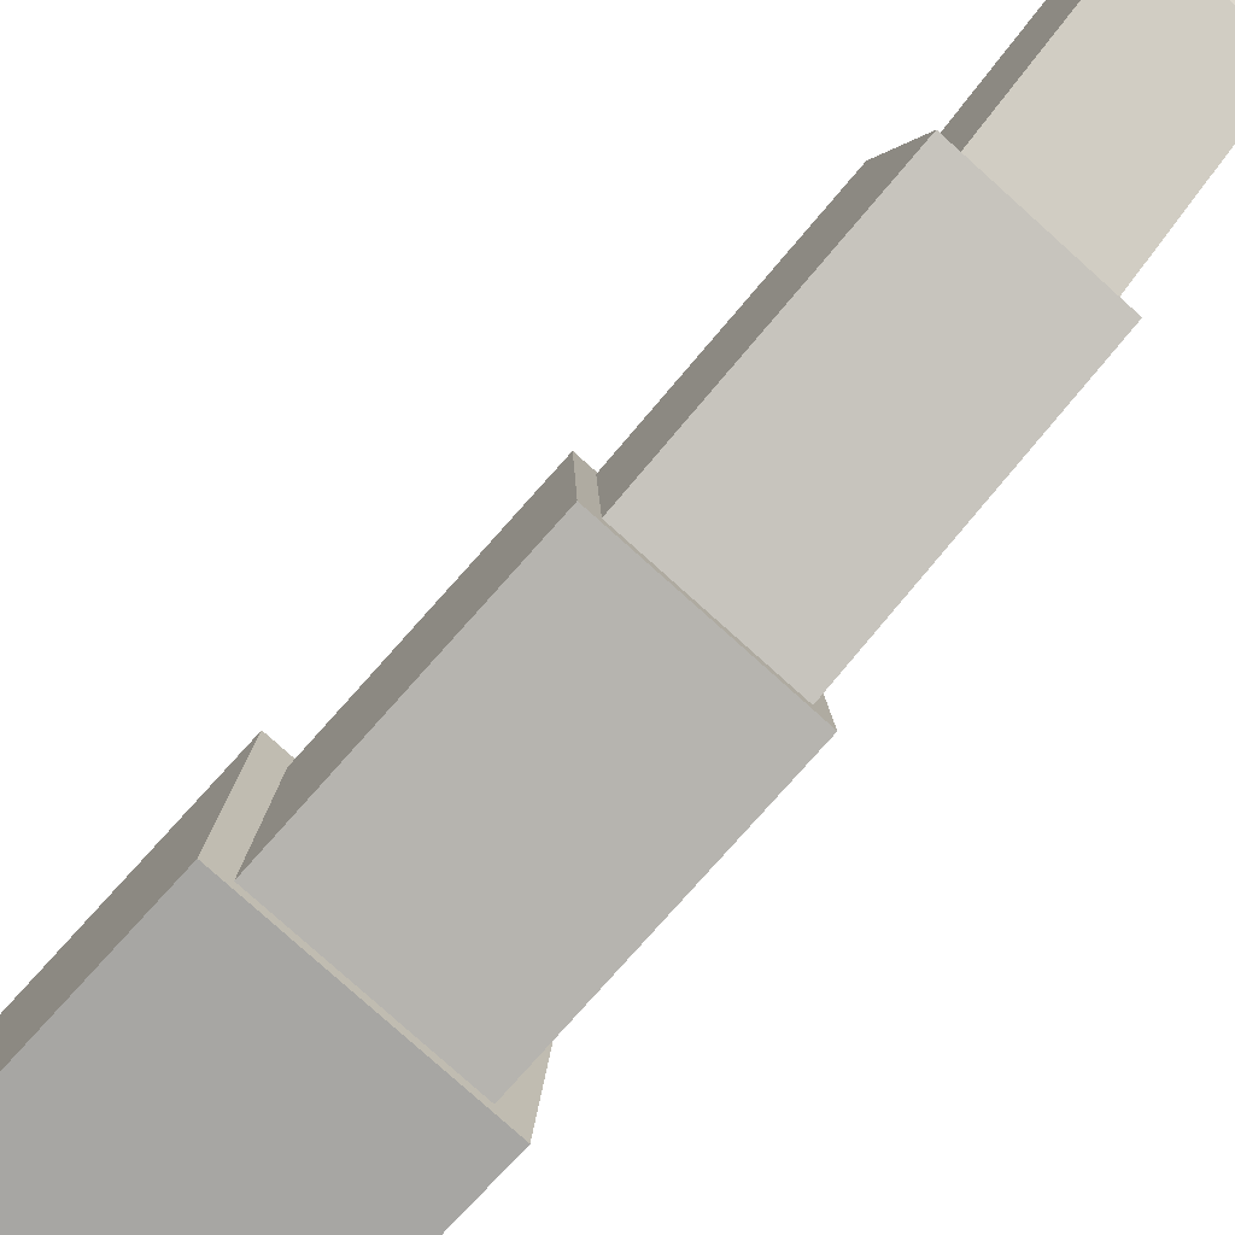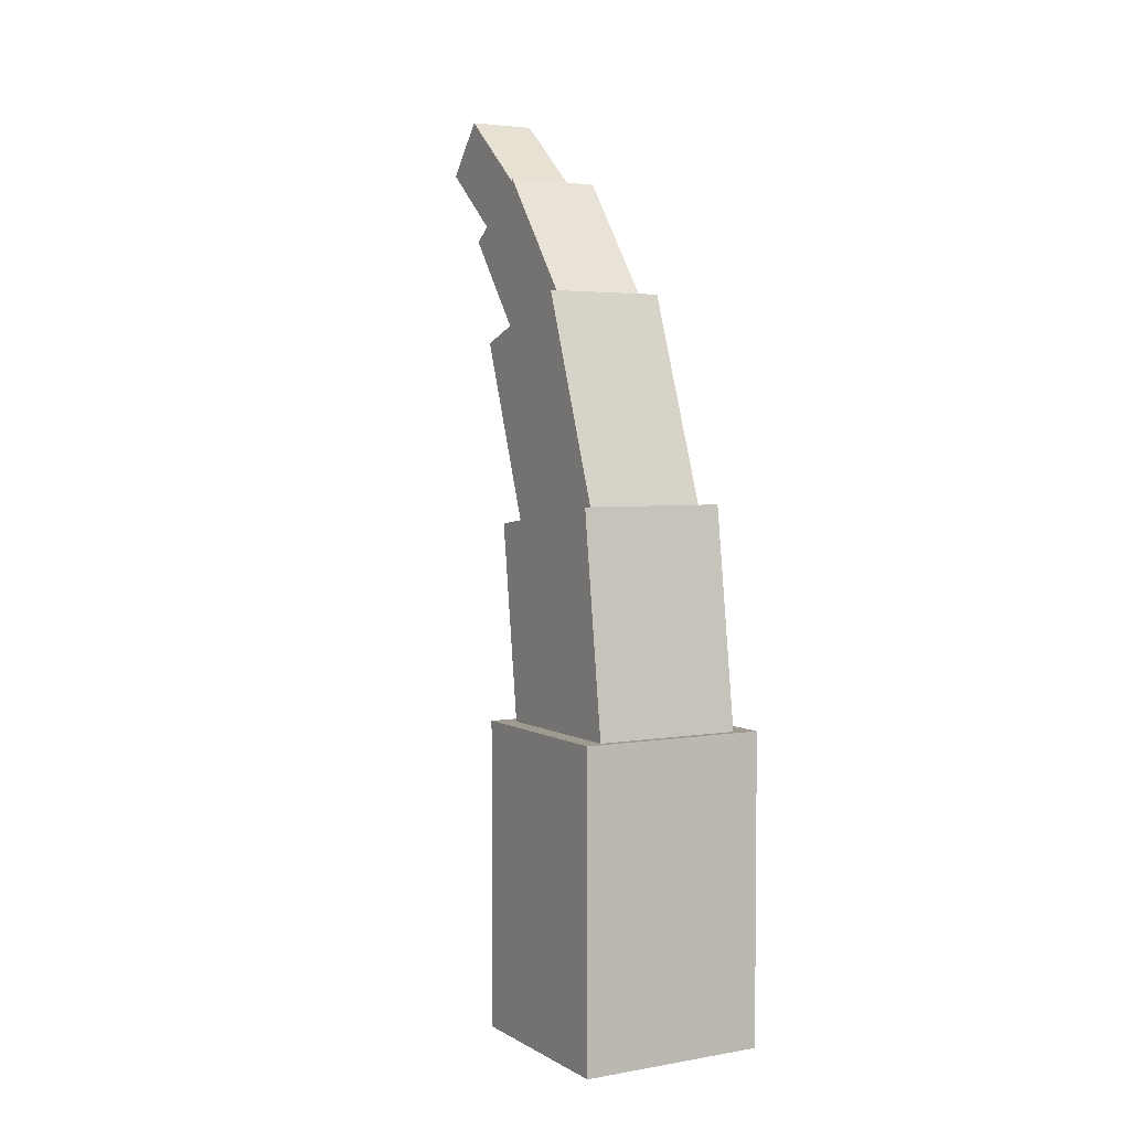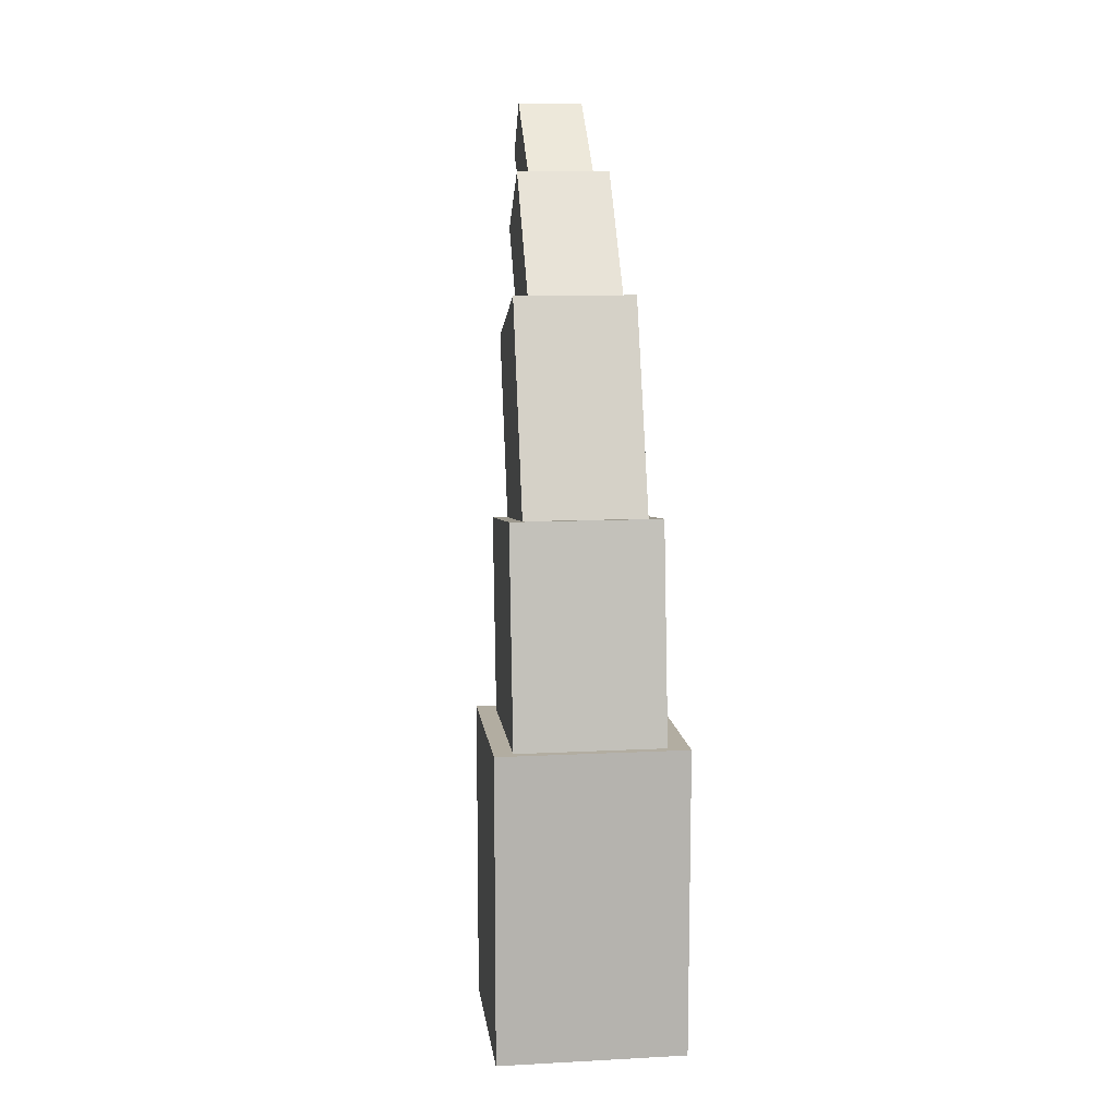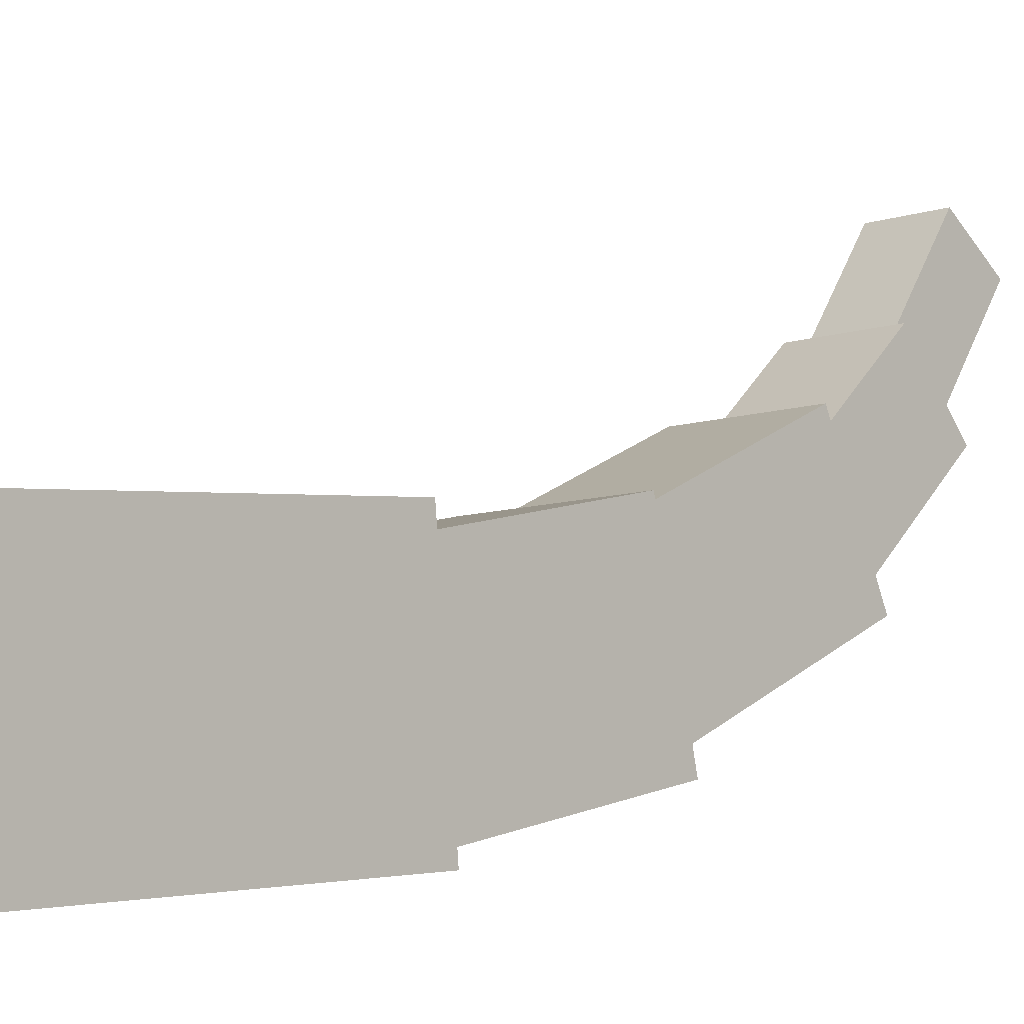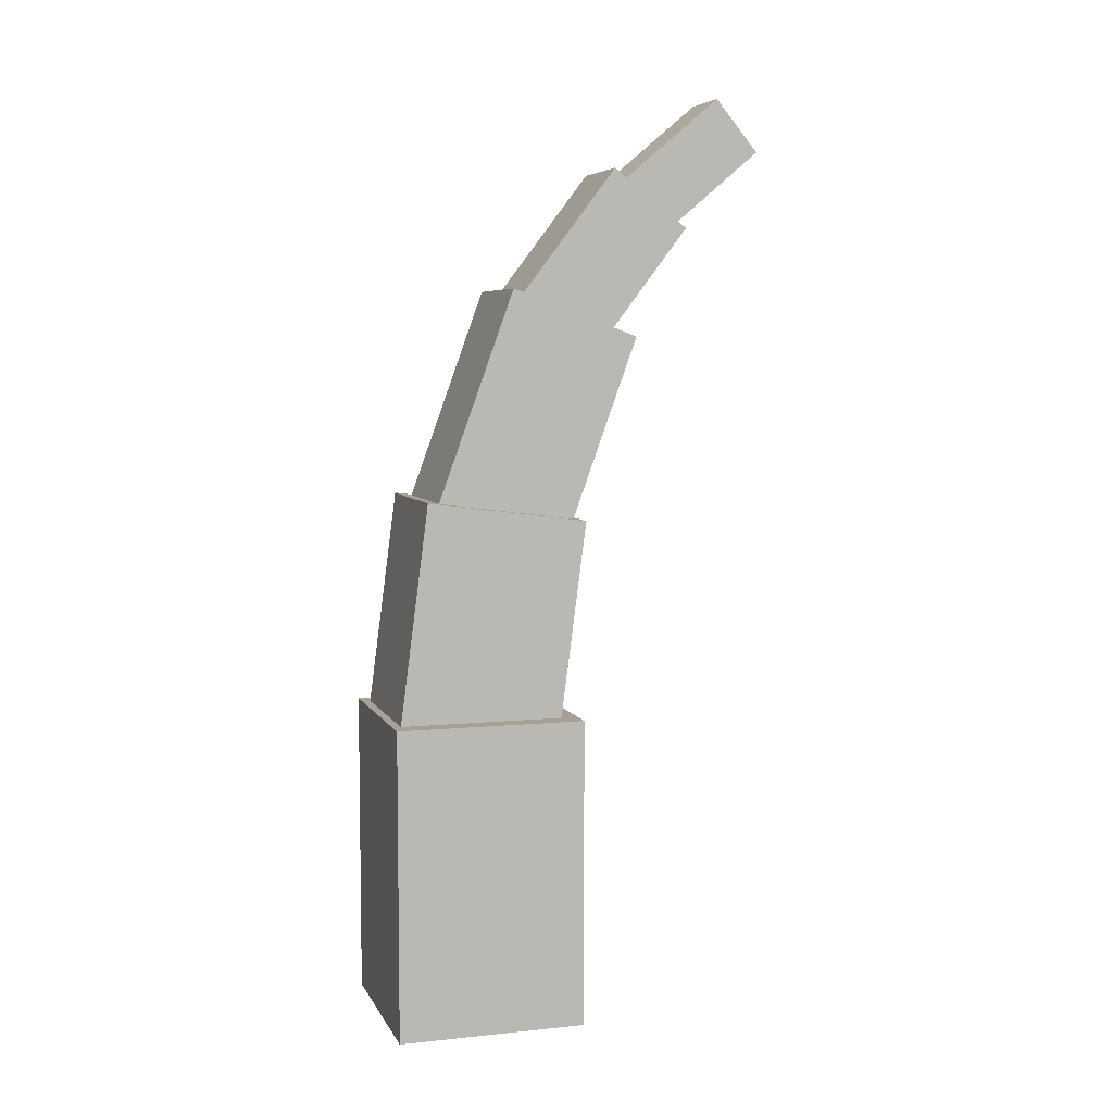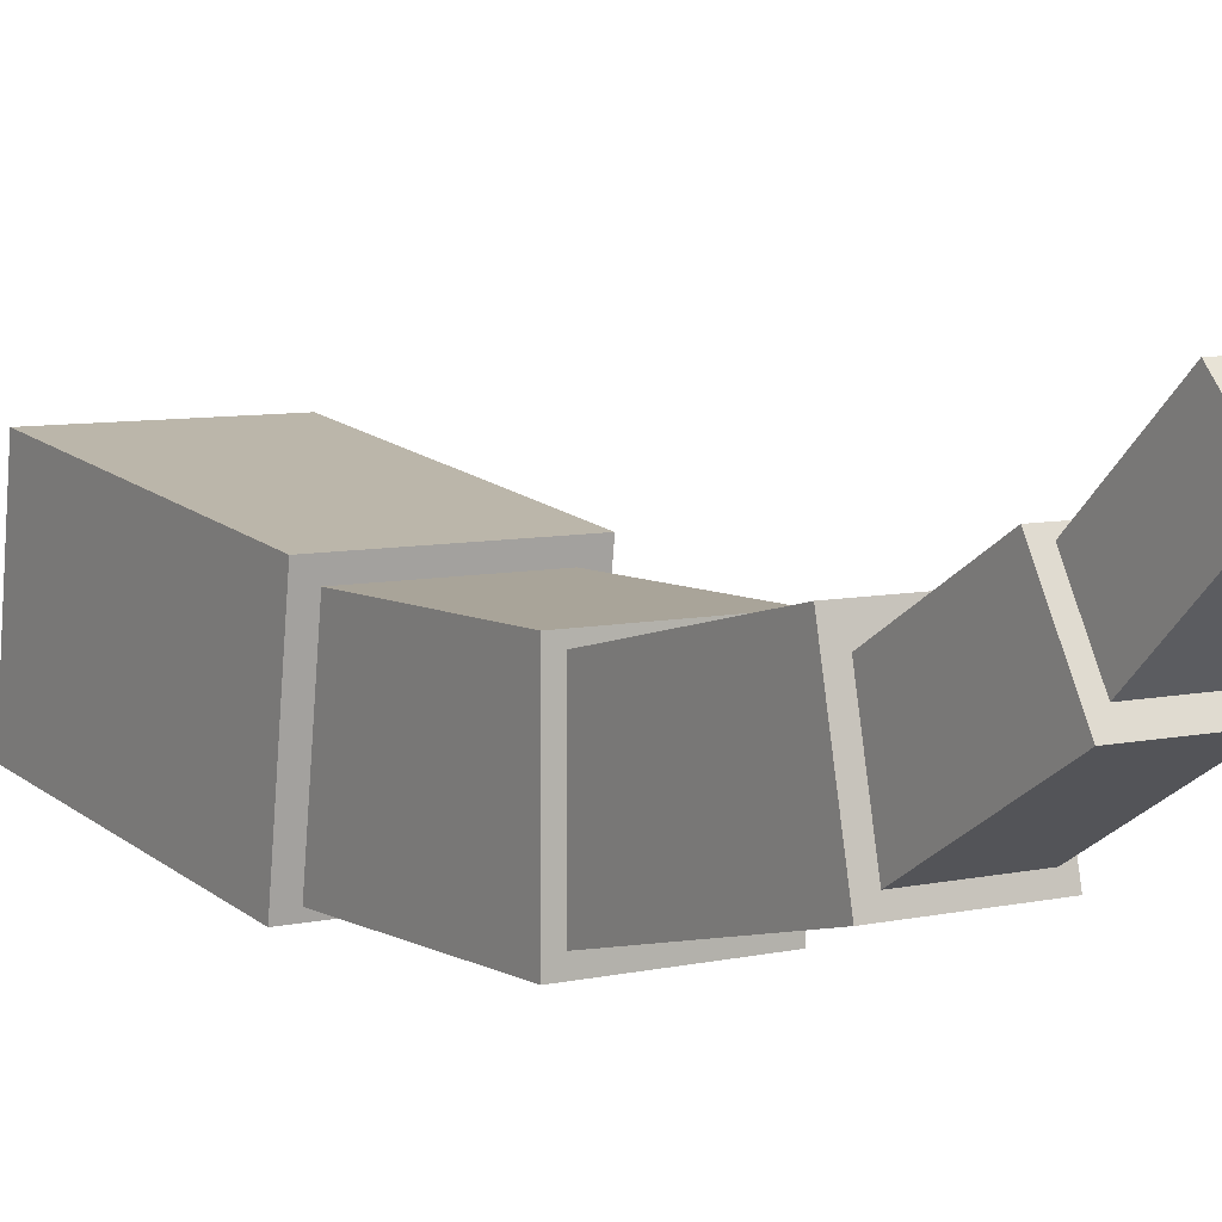
<metadata>
{"format":"obj","ext":"obj","renderer":"f3d","projection":"perspective","resolution":1024,"background":"white","views":[{"elev":-71.4,"azim":138.3,"up":"+Z"},{"elev":3.7,"azim":145.2,"up":"+Y"},{"elev":10.5,"azim":167.6,"up":"+Y"},{"elev":-0.9,"azim":42.2,"up":"+Z"},{"elev":6.1,"azim":-112.0,"up":"+Y"},{"elev":16.2,"azim":146.8,"up":"+Z"}]}
</metadata>
<code>
o cube
v 0.7838 1.029 0.2247
v 0.277 1.029 0.1803
v 0.2681 1.809 0.2826
v 0.7749 1.809 0.3269
v 0.7359 0.9567 0.7728
v 0.7269 1.736 0.8751
v 0.2291 0.9567 0.7285
v 0.2201 1.736 0.8307
f 1 2 3 4
f 5 1 4 6
f 7 5 6 8
f 2 7 8 3
f 8 6 4 3
f 2 1 5 7
o cube
v 0.8507 0 0.2057
v 0.2057 0 0.1493
v 0.2057 1.064 0.1493
v 0.8507 1.064 0.2057
v 0.7943 0 0.8507
v 0.7943 1.064 0.8507
v 0.1493 0 0.7943
v 0.1493 1.064 0.7943
f 9 10 11 12
f 13 9 12 14
f 15 13 14 16
f 10 15 16 11
f 16 14 12 11
f 10 9 13 15
o cube
v 0.6469 2.413 0.5996
v 0.3244 2.413 0.5714
v 0.29 2.927 0.9641
v 0.6125 2.927 0.9923
v 0.6245 2.216 0.8555
v 0.5901 2.73 1.248
v 0.302 2.216 0.8273
v 0.2676 2.73 1.22
f 17 18 19 20
f 21 17 20 22
f 23 21 22 24
f 18 23 24 19
f 24 22 20 19
f 18 17 21 23
o cube
v 0.5624 2.867 1.006
v 0.332 2.867 0.9858
v 0.3001 3.175 1.351
v 0.5304 3.175 1.371
v 0.5494 2.69 1.154
v 0.5175 2.998 1.519
v 0.3191 2.69 1.134
v 0.2871 2.998 1.499
f 25 26 27 28
f 29 25 28 30
f 31 29 30 32
f 26 31 32 27
f 32 30 28 27
f 26 25 29 31
o cube
v 0.7243 1.735 0.346
v 0.3096 1.735 0.3097
v 0.2848 2.517 0.5934
v 0.6995 2.517 0.6296
v 0.6864 1.577 0.779
v 0.6616 2.359 1.063
v 0.2717 1.577 0.7427
v 0.2469 2.359 1.026
f 33 34 35 36
f 37 33 36 38
f 39 37 38 40
f 34 39 40 35
f 40 38 36 35
f 34 33 37 39

</code>
